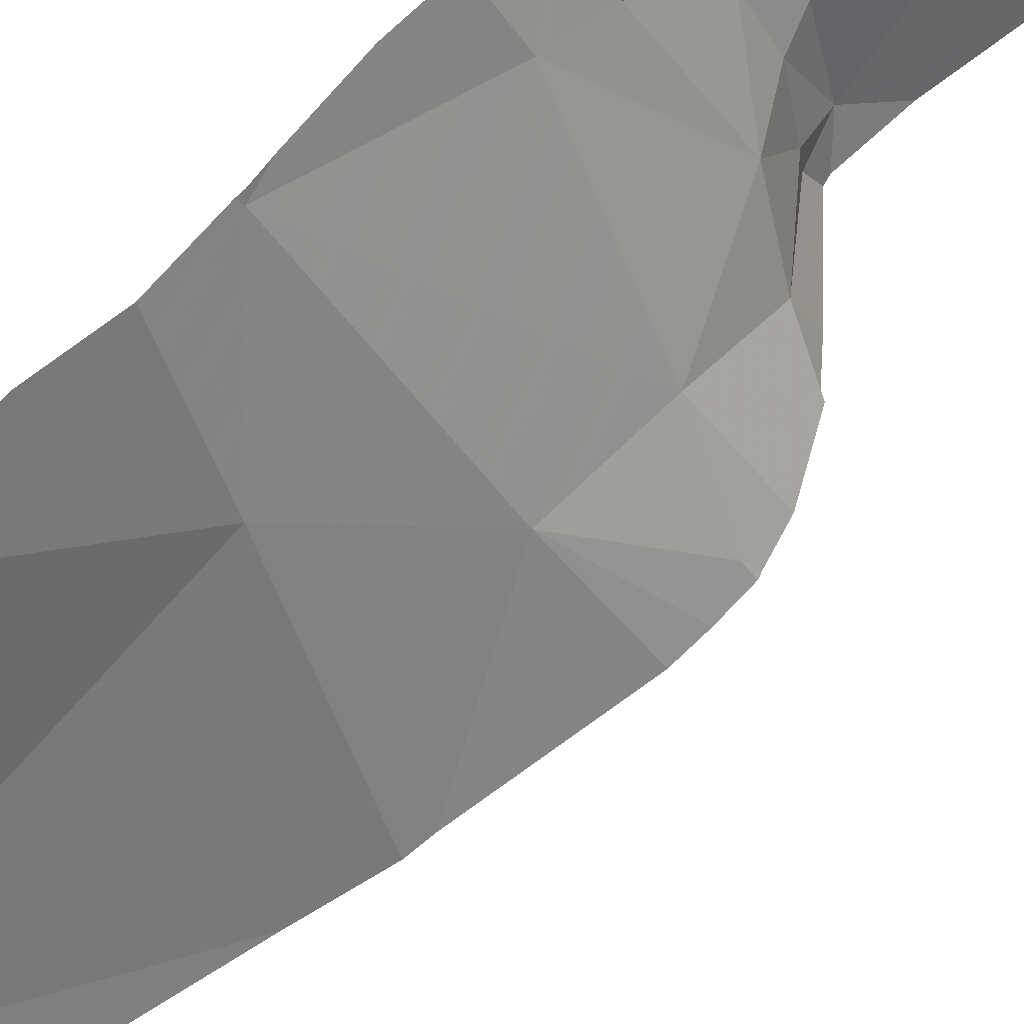
<metadata>
{"format":"obj","ext":"obj","renderer":"f3d","projection":"perspective","resolution":1024,"background":"white","views":[{"elev":70.3,"azim":44.5,"up":"+Y"}]}
</metadata>
<code>
v -128.3 202.5 499.7
v -127.8 202.5 499.6
v -128.4 202.5 491.6
v -128.4 202.5 489.5
v -128.3 202.5 483.2
v -127.8 202.5 499.6
v -127.7 201.5 483.2
v -127.6 202.5 499.6
v -127.8 201.7 483.2
v -128.1 202.5 499.7
v -128.3 201.5 483.2
v -127.6 201.8 483.2
v -127.7 202.5 483.2
v -128.3 201.6 483.2
v -128 201.7 483.2
v -127.5 202.5 499.6
v -127.8 202.5 488.1
v -128.2 201.6 490.7
v -128.2 201.7 490.8
v -128.2 201.6 490.8
v -127.8 202.5 488.2
v -128.1 202.5 499.7
v -128.3 202.5 499.7
v -128.3 202.5 499.7
v -128.2 201.8 492.8
v -128 201.6 490.9
v -128 201.8 491.2
v -127.9 202.5 499.6
v -127.6 202.5 499.6
v -128 201.8 491.5
v -128.3 202.5 499.7
v -128.4 201.6 499.7
v -128.5 202.5 489.6
v -128.3 202.5 499.7
v -128.4 201.5 499.7
v -128.5 202.5 483.2
v -128.4 202.5 483.2
v -128.2 202.5 499.7
v -128.4 202.5 499.8
v -128.4 202.5 499.8
v -128.5 202.5 489.6
v -128.4 201.5 493.9
v -128.4 201.6 494.3
v -128.5 201.6 499.7
v -128.4 201.7 499.7
v -127.9 201.6 499.5
v -127.9 201.6 499.4
v -127.9 201.5 499.4
v -128.2 202.5 488.9
v -128 201.5 499.6
v -127.9 201.5 499.5
v -127.8 202.5 499.6
v -127.9 201.7 499.4
v -127.7 201.6 499.4
v -128 202.5 483.2
v -127.8 202.5 499.6
v -128.1 201.7 499.7
v -128 201.6 499.6
v -128 201.6 499.6
v -128 201.7 499.6
v -128 201.7 499.4
v -127.5 202.5 487.5
v -128 201.5 499.6
v -128.4 202.5 491.6
v -127.5 202.5 487.5
v -128 201.6 499.5
v -128 201.7 499.5
v -127.8 201.5 483.2
v -127.7 201.5 483.2
v -128.2 202.5 499.7
v -128.2 201.5 499.6
v -128.3 202.5 499.7
v -127.8 201.5 499.4
v -128 202.5 499.6
v -128.4 202.5 499.9
v -128.1 202.5 499.7
v -127.7 201.5 499.4
v -127.8 201.5 499.4
v -127.7 201.9 488.5
v -127.7 201.5 483.2
v -127.6 201.5 483.2
v -127.8 201.6 491.2
v -128.1 201.7 489.8
v -128.4 201.5 499.7
v -127.5 202.3 487.6
v -127.7 201.5 499.4
v -128.5 201.7 493.6
v -128.2 201.8 490.2
v -128 202.5 483.2
v -128 202.5 483.2
v -127.9 201.5 499.5
v -128.4 201.5 494.2
v -128 201.5 499.6
v -127.8 202.5 488.1
v -127.5 201.9 499.4
v -128.5 201.5 499.6
v -128.2 202.2 483.2
v -128.2 201.9 483.2
v -128.2 201.8 483.2
v -128.3 201.8 483.2
v -127.7 202.1 483.2
v -127.8 201.8 483.2
v -128 202.1 483.2
v -127.9 201.5 483.2
v -128.1 201.5 483.2
v -127.9 202.4 483.2
v -128.1 201.5 490.7
v -128.2 202.1 483.2
v -128.4 202.3 483.2
v -128.4 202.3 483.2
v -128.4 202.5 483.2
v -128 202.2 483.1
v -128 202.2 483.2
v -128.4 202.3 489.7
v -128.4 202.5 489.5
v -128.4 201.5 499.7
v -127.5 201.8 483.2
v -128.3 202 490.7
v -128.2 201.8 490.9
v -128.2 201.8 490.7
v -128.2 201.8 489.9
v -128.3 201.9 489.8
v -128.3 202.1 489.8
v -128.3 202.2 490.1
v -127.5 202 488
v -128.1 202.5 499.7
v -128.5 202.3 490.7
v -128.3 202 490.6
v -128.4 202.1 490.8
v -127.5 202.3 483.2
v -128.4 202.3 491.1
v -128.4 202.2 490.9
v -128.3 202.4 499.7
v -128.3 202.4 499.7
v -128.3 202.4 499.7
v -128.3 202.3 499.7
v -128.3 202.3 499.8
v -128 201.7 499.5
v -128 201.7 499.5
v -128.1 201.5 492.8
v -127.9 202.2 499.6
v -128 202.4 499.6
v -127.8 202.3 499.6
v -127.5 201.7 499.4
v -128.3 202.3 499.8
v -128.3 202.3 499.8
v -127.5 202.5 499.6
v -128.4 201.9 499.7
v -128.1 201.7 499.7
v -128 201.8 499.5
v -128 201.8 499.5
v -128.2 202 499.7
v -128.2 202 499.7
v -128.2 201.9 499.7
v -128 201.9 499.5
v -127.9 201.9 499.5
v -128 201.8 499.5
v -127.6 202 499.5
v -127.5 202 499.4
v -127.6 202 499.5
v -128.2 202.2 499.6
v -128.2 202.1 499.7
v -128.2 202.1 499.7
v -128 201.7 499.6
v -128.2 202.4 499.7
v -127.5 202.1 499.5
v -127.5 202.4 499.6
v -128.1 201.8 499.7
v -127.9 201.8 499.5
v -128 201.8 499.4
v -128.2 202.3 499.6
v -128.2 202.2 499.6
v -128.2 202.3 499.6
v -127.5 202.3 499.5
v -128.4 202.4 499.8
v -128.3 202.4 499.8
v -128.3 202.4 499.8
v -128.3 202.2 499.8
v -128.3 202.3 499.8
v -127.5 201.9 499.4
v -128.3 202.4 499.7
v -128.3 202.1 499.8
v -128.2 202 499.6
v -128.2 202 499.7
v -128.2 202.2 499.7
v -128.1 202.4 499.7
v -128.1 201.9 499.7
v -127.6 201.8 499.4
v -127.6 201.9 499.4
v -127.8 202.1 499.5
v -127.7 202.3 499.6
v -127.8 202.4 499.6
v -127.7 202.5 499.6
v -127.7 202.3 499.5
v -128.1 201.9 499.7
v -128.1 202.1 499.6
v -128.1 201.9 499.5
v -128.1 202 499.6
v -128.1 201.9 499.5
v -128.2 202.1 499.6
v -128.1 202.5 499.7
v -127.9 201.5 491.8
v -127.9 201.5 491
v -128 202.3 499.6
v -127.9 201.9 499.5
v -127.9 202 499.6
v -127.6 202 499.5
v -127.8 201.8 499.5
v -127.8 201.5 491.1
v -128.1 201.5 490.7
v -127.5 202.1 499.5
v -127.7 202.2 499.5
v -127.7 202.3 499.5
v -127.9 201.5 492
v -128.1 201.9 499.5
v -128.1 201.9 499.5
v -128 202.1 499.6
v -128.1 202.2 499.6
v -127.6 202.4 499.6
v -128.1 202.2 499.6
v -128 201.9 499.5
v -127.8 201.7 499.5
v -128.1 201.8 499.5
v -127.5 202.2 483.2
v -127.5 202 499.4
v -128.4 202.3 492.2
v -128.2 202.1 491.8
v -127.5 202.2 499.5
v -127.8 201.5 491.4
v -128.4 202.3 490
v -127.5 201.9 499.4
v -127.5 202.3 499.5
v -127.5 202.2 499.5
v -128.3 201.8 490.6
v -127.5 202.1 483.2
v -127.5 201.8 483.2
v -128.4 202.5 491.6
v -128.3 202.5 483.2
v -127.5 201.6 488.4
v -127.5 201.8 488.2
v -127.7 202.5 499.6
v -127.5 201.6 499.4
v -127.5 201.5 499.4
v -128.5 201.5 499.6
v -128.5 201.6 499.6
v -128.5 201.6 499.6
v -128.5 201.7 494.2
v -128.5 201.7 493.9
v -128.5 201.6 499.7
v -128.5 201.6 499.7
v -128.5 201.7 494.6
v -128.5 201.7 494.3
v -128.5 201.6 495.2
v -128.5 201.6 495.1
v -128.5 201.5 499.5
v -128.5 201.6 499.3
v -128.5 201.6 498.8
v -128.5 201.6 498.5
v -128.5 201.6 483.2
v -128.5 201.6 483.2
v -128.5 201.7 493.8
v -128.4 202.5 499.8
v -128.5 201.6 498.2
v -128.5 201.6 497.9
v -128.5 201.6 498.9
v -128.5 201.6 495.4
v -128.5 201.6 497.5
v -128.4 202.5 483.2
v -128.5 201.6 497.6
v -128.5 201.6 498.4
v -128.5 201.7 493.6
v -128.5 201.7 493.6
v -128.5 201.7 493.5
v -128.5 201.7 493.4
v -128.5 201.7 483.2
v -128.5 202.4 489.7
v -128.5 202.4 483.2
v -128.5 202.4 483.2
v -128.5 201.8 483.2
v -128.5 202.4 490.8
v -128.5 202.3 490.7
v -128.5 202.3 490.7
v -128.5 202.3 490.7
v -128.5 202.4 490.2
v -128.5 202.5 491.1
v -128.5 202.4 491.1
v -128.5 201.9 499.7
v -128.5 201.9 499.7
v -128.5 201.7 499.7
v -128.5 201.7 499.7
v -128.5 201.9 499.7
v -128.5 201.8 499.7
v -128.5 202.4 499.8
v -128.5 202.3 499.8
v -128.5 202.2 499.8
v -128.5 202.2 499.8
v -128.5 201.7 499.7
v -128.5 202.2 492.8
v -128.5 202.4 492.3
v -128.5 201.9 483.2
v -128.5 202.5 489.6
v -128.5 202.4 489.9
v -128.5 202.4 489.9
v -128.5 202.4 490
v -128.5 202.3 483.2
v -128.5 202.3 483.2
v -128.5 202.4 490.1
v -128.5 201.8 493.3
v -128.5 202.1 499.8
v -128.5 201.6 497.5
v -128.5 201.6 497.6
v -128.5 201.7 495
v -128.5 202.4 492.1
v -128.5 202.4 492.2
v -128 201.5 499.6
v -128.4 201.5 499.7
v -128 201.5 499.6
v -127.9 201.5 499.4
v -127.8 201.5 499.4
v -127.9 201.5 499.4
v -127.9 201.5 499.4
v -127.9 201.5 499.5
v -127.9 201.5 499.5
v -127.9 201.5 499.5
v -128.4 201.5 494.5
v -128.2 201.5 493
v -128.4 201.5 495
v -128.3 201.5 493.3
v -128 201.5 490.9
v -128.1 201.5 490.8
v -127.9 201.5 491
v -128.5 201.5 499.3
v -128.4 201.5 498.5
v -127.8 201.5 491.3
v -127.8 201.5 491.2
v -128.1 201.5 490
v -128.1 201.5 489.8
v -128.4 201.5 483.2
v -128.4 201.5 493.5
v -128.4 201.5 493.6
v -128.4 201.5 493.7
v -128.1 201.5 490.3
v -128.1 201.5 490.6
v -127.8 201.5 491.2
v -128.4 201.5 493.8
v -128.4 201.5 497.9
v -128.4 201.5 499
v -128.4 201.5 497.6
v -128.4 201.5 498.4
v -127.7 201.5 488.9
v -128.4 201.5 493.5
v -127.6 201.5 488.6
v -128.1 201.5 489.8
v -127.8 201.5 489.2
v -127.9 201.5 491.9
v -128.1 201.5 489.8
v -128.4 201.5 497.6
v -128.4 201.5 494.9
v -127.5 201.5 483.2
v -127.5 201.5 499.3
v -128.5 201.5 499.6
v -128.4 201.5 499.6
v -128.4 201.5 494.1
v -128.4 201.5 493.8
v -128.4 201.5 494.7
v -128.4 201.5 495.2
v -128.4 201.5 495.1
v -128.4 201.5 495.4
v -128.5 201.5 499.5
v -128.5 201.5 499.5
v -128.4 201.5 498.8
v -128.4 201.5 498.6
v -128.4 201.5 498.9
v -128.5 201.5 483.2
v -128.4 201.5 498.2
v -128.4 201.5 498.3
v -128.4 201.5 497.6
v -128.4 201.5 495.5
v -128.4 201.5 497.6
v -128.5 201.5 497.5
v -128.5 201.5 497.3
v -128.4 201.5 493.5
v -128.5 201.5 495.7
v -128.4 201.5 497.6
v -127.5 201.5 488.5
v -127.5 201.5 483.2
v -127.5 201.5 499.3
v -128.5 202.5 499.9
v -127.5 202.5 483.2
v -127.7 202.5 483.2
v -128.4 202.5 491.8
v -128.4 202.5 491.6
v -128.5 202.5 491.9
v -128.5 202.5 492
v -128.5 202.5 491.5
v -128.5 202.5 491.3
v -128.4 202.5 489.5
v -128.4 202.5 489.5
f 7 9 68
f 12 7 80
f 7 12 9
f 15 14 105
f 68 15 104
f 19 18 20
f 20 18 107
f 209 26 203
f 245 244 361
f 245 32 246
f 92 247 363
f 44 32 45
f 47 46 48
f 91 50 93
f 73 53 78
f 71 45 35
f 59 58 60
f 61 46 47
f 63 57 315
f 59 60 57
f 45 32 116
f 246 44 250
f 58 59 50
f 93 59 317
f 50 66 58
f 50 51 66
f 67 66 46
f 51 46 66
f 320 51 322
f 318 48 321
f 51 48 46
f 78 47 319
f 243 54 77
f 92 43 247
f 251 43 325
f 42 248 364
f 334 82 335
f 259 14 260
f 88 83 336
f 18 88 342
f 26 20 210
f 82 27 209
f 338 259 374
f 337 83 122
f 19 20 26
f 266 253 368
f 398 115 301
f 349 263 376
f 347 257 373
f 350 239 352
f 336 83 337
f 339 273 382
f 99 98 100
f 12 101 102
f 12 102 9
f 99 15 103
f 15 9 103
f 224 12 235
f 397 115 398
f 108 97 109
f 14 99 100
f 111 110 5
f 260 100 275
f 100 98 108
f 108 98 103
f 112 97 108
f 103 113 108
f 55 112 90
f 112 106 89
f 100 108 109
f 41 276 33
f 110 97 238
f 335 82 344
f 109 111 277
f 109 110 111
f 396 285 395
f 14 15 99
f 103 98 99
f 9 102 103
f 112 113 106
f 97 110 109
f 103 101 113
f 103 102 101
f 96 244 255
f 119 118 120
f 83 121 122
f 123 122 124
f 334 30 82
f 124 122 121
f 88 128 129
f 124 127 283
f 132 131 285
f 395 237 64
f 134 133 135
f 136 133 137
f 139 138 67
f 142 141 143
f 146 145 137
f 333 258 270
f 57 60 149
f 151 150 139
f 153 152 154
f 156 155 157
f 159 158 160
f 162 161 163
f 138 164 58
f 168 149 164
f 169 156 170
f 45 154 148
f 172 171 136
f 165 135 173
f 332 256 265
f 175 146 176
f 176 177 175
f 178 163 179
f 393 226 313
f 181 134 135
f 178 182 163
f 146 137 176
f 163 182 162
f 146 175 293
f 179 136 137
f 152 162 182
f 262 177 40
f 178 145 146
f 178 146 294
f 179 145 178
f 179 137 145
f 34 176 72
f 138 66 67
f 183 153 184
f 136 185 172
f 186 142 74
f 187 154 168
f 188 159 189
f 183 162 153
f 141 190 191
f 193 192 143
f 194 193 143
f 133 176 137
f 172 185 161
f 187 195 184
f 133 134 176
f 182 178 295
f 153 162 152
f 290 148 292
f 185 179 163
f 184 154 187
f 136 179 185
f 72 134 23
f 184 153 154
f 165 181 135
f 148 154 152
f 197 196 198
f 199 197 198
f 200 161 162
f 173 136 171
f 136 135 133
f 136 173 135
f 23 181 31
f 186 201 165
f 38 201 126
f 1 165 24
f 161 185 163
f 173 171 165
f 10 186 76
f 194 143 191
f 143 141 191
f 186 165 204
f 204 142 186
f 198 196 200
f 156 205 206
f 168 57 149
f 47 53 61
f 208 207 205
f 212 211 228
f 213 212 233
f 160 207 208
f 84 32 245
f 160 189 159
f 196 197 155
f 188 189 208
f 183 198 200
f 215 199 216
f 206 217 155
f 190 207 191
f 207 158 212
f 161 200 218
f 200 196 218
f 162 183 200
f 213 194 191
f 213 191 212
f 211 212 158
f 194 213 219
f 192 142 143
f 165 171 204
f 204 171 220
f 217 141 204
f 218 172 161
f 217 204 220
f 142 204 141
f 218 217 220
f 196 217 218
f 171 218 220
f 217 206 141
f 199 215 197
f 215 216 221
f 216 199 183
f 206 205 190
f 198 183 199
f 155 156 206
f 195 216 184
f 183 184 216
f 168 195 187
f 221 151 157
f 208 205 169
f 158 207 160
f 217 196 155
f 190 141 206
f 53 222 169
f 208 222 188
f 392 237 391
f 156 157 170
f 211 158 159
f 212 191 207
f 208 189 160
f 205 156 169
f 155 221 157
f 150 151 223
f 216 223 221
f 221 223 151
f 155 197 215
f 221 155 215
f 61 170 139
f 168 164 138
f 53 170 61
f 138 139 150
f 61 67 46
f 222 208 169
f 61 139 67
f 170 157 151
f 139 170 151
f 170 53 169
f 116 32 84
f 216 195 168
f 164 149 60
f 164 60 58
f 223 168 138
f 216 168 223
f 331 26 329
f 44 45 289
f 188 54 242
f 231 188 180
f 229 30 334
f 219 213 232
f 74 192 28
f 2 193 6
f 219 193 194
f 193 219 8
f 8 147 29
f 337 122 353
f 27 131 119
f 119 120 19
f 226 25 298
f 25 226 227
f 115 79 350
f 214 227 355
f 391 227 226
f 330 26 210
f 132 118 119
f 27 82 30
f 390 106 389
f 94 125 17
f 124 230 123
f 152 182 148
f 119 26 27
f 114 230 302
f 230 114 123
f 122 123 115
f 131 132 119
f 329 26 330
f 388 293 75
f 328 25 326
f 327 254 312
f 106 101 224
f 300 109 306
f 112 108 113
f 101 106 113
f 115 123 114
f 129 127 88
f 280 132 286
f 129 128 118
f 118 128 234
f 234 120 118
f 230 124 284
f 127 129 132
f 261 87 341
f 75 175 262
f 120 234 18
f 19 120 18
f 88 121 83
f 18 234 128
f 326 25 140
f 172 218 171
f 58 66 138
f 325 43 92
f 287 182 309
f 207 190 205
f 211 159 225
f 138 150 223
f 53 54 222
f 54 188 222
f 45 168 154
f 45 57 168
f 29 147 16
f 26 119 19
f 227 30 202
f 324 51 91
f 237 227 391
f 393 313 394
f 353 115 356
f 285 237 395
f 132 129 118
f 127 124 88
f 124 121 88
f 237 131 27
f 27 30 237
f 274 25 328
f 88 18 128
f 323 51 324
f 227 237 30
f 17 125 21
f 322 51 323
f 321 48 320
f 320 48 51
f 65 85 94
f 319 47 318
f 21 115 49
f 36 277 37
f 318 47 48
f 84 245 362
f 37 111 268
f 246 32 44
f 317 59 63
f 247 43 252
f 247 248 42
f 316 45 116
f 249 44 297
f 250 44 249
f 315 57 71
f 358 251 365
f 252 43 251
f 41 114 276
f 63 59 57
f 62 85 65
f 253 254 327
f 35 45 316
f 96 255 369
f 255 256 332
f 49 115 4
f 71 57 45
f 56 192 2
f 257 258 333
f 11 259 338
f 77 54 86
f 86 54 73
f 260 14 100
f 248 261 345
f 52 192 56
f 78 53 47
f 263 264 346
f 64 237 3
f 332 265 347
f 73 54 53
f 4 115 397
f 93 50 59
f 357 267 379
f 264 269 348
f 3 237 392
f 333 270 349
f 21 79 115
f 91 51 50
f 271 87 261
f 272 87 271
f 202 30 229
f 273 87 272
f 273 274 351
f 203 26 331
f 275 100 279
f 301 114 41
f 125 79 21
f 276 114 303
f 277 111 37
f 13 106 390
f 278 109 277
f 147 219 167
f 174 219 232
f 279 100 300
f 209 27 26
f 280 127 132
f 281 127 280
f 282 127 281
f 167 219 174
f 144 188 242
f 283 127 282
f 284 124 283
f 140 25 214
f 214 25 227
f 285 131 237
f 286 132 285
f 180 188 144
f 166 211 225
f 287 148 182
f 288 148 287
f 241 193 8
f 289 45 290
f 8 219 147
f 225 159 95
f 290 45 148
f 291 148 288
f 210 20 107
f 292 148 291
f 95 159 231
f 293 175 75
f 231 159 188
f 107 18 343
f 294 146 293
f 232 213 233
f 295 178 294
f 6 193 241
f 296 182 295
f 233 212 228
f 228 211 166
f 297 44 289
f 104 15 105
f 298 25 308
f 299 226 298
f 130 106 224
f 11 14 259
f 300 100 109
f 106 130 389
f 302 230 304
f 303 114 302
f 236 12 117
f 304 230 307
f 305 109 278
f 306 109 305
f 235 12 236
f 307 230 284
f 105 14 11
f 2 192 193
f 308 25 274
f 309 182 296
f 224 101 12
f 311 310 357
f 28 192 52
f 81 12 80
f 348 311 384
f 327 312 358
f 117 12 81
f 391 226 393
f 240 79 125
f 80 7 69
f 313 226 314
f 76 186 22
f 239 79 240
f 69 7 68
f 68 9 15
f 242 54 243
f 314 226 299
f 24 165 70
f 339 87 273
f 340 87 339
f 341 87 340
f 1 181 165
f 342 88 336
f 10 201 186
f 343 18 342
f 344 82 209
f 345 261 341
f 126 201 10
f 346 264 377
f 31 181 1
f 347 265 257
f 348 269 311
f 23 134 181
f 349 270 263
f 350 79 239
f 351 274 328
f 22 186 74
f 352 239 385
f 74 142 192
f 353 122 115
f 354 115 350
f 72 176 134
f 355 227 202
f 356 115 354
f 34 177 176
f 357 310 267
f 358 312 251
f 39 177 34
f 359 117 81
f 360 243 387
f 361 244 96
f 40 177 39
f 362 245 361
f 363 247 42
f 262 175 177
f 364 248 345
f 365 251 325
f 366 253 367
f 70 165 38
f 367 253 327
f 38 165 201
f 368 253 366
f 369 255 370
f 94 85 125
f 370 255 332
f 371 257 372
f 372 257 333
f 301 115 114
f 373 257 371
f 90 112 89
f 375 263 346
f 376 263 375
f 268 111 5
f 377 264 348
f 5 110 238
f 378 266 368
f 379 267 380
f 380 267 381
f 89 106 13
f 382 273 351
f 383 266 378
f 238 97 55
f 384 311 357
f 55 97 112
f 386 117 359
f 387 243 77

</code>
